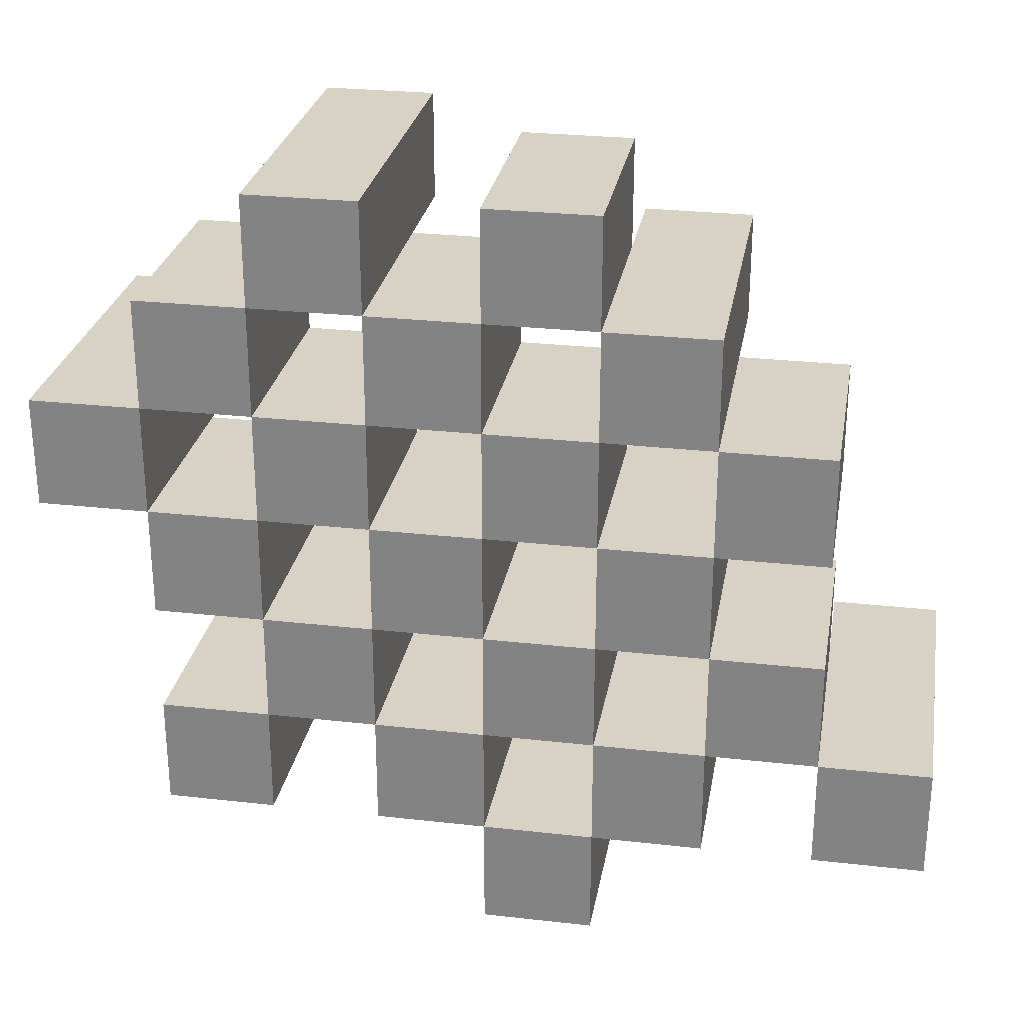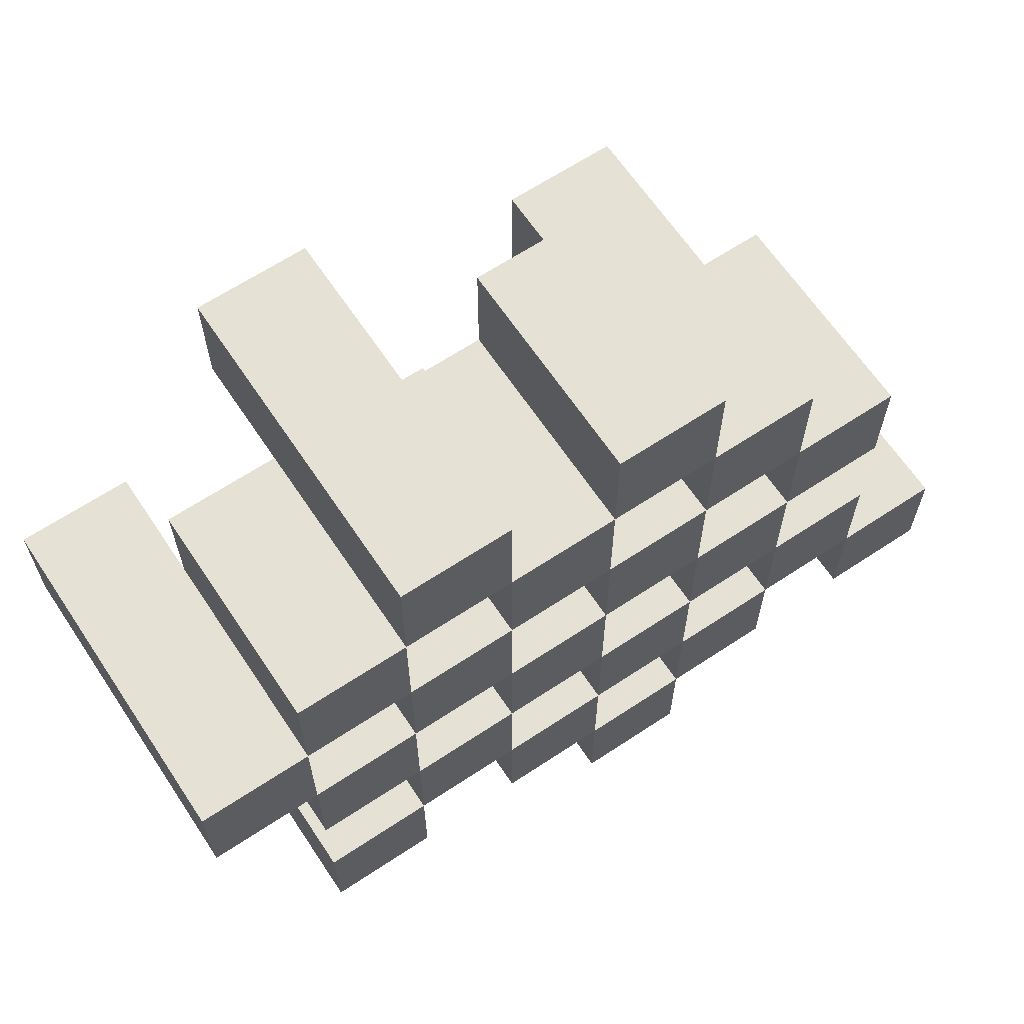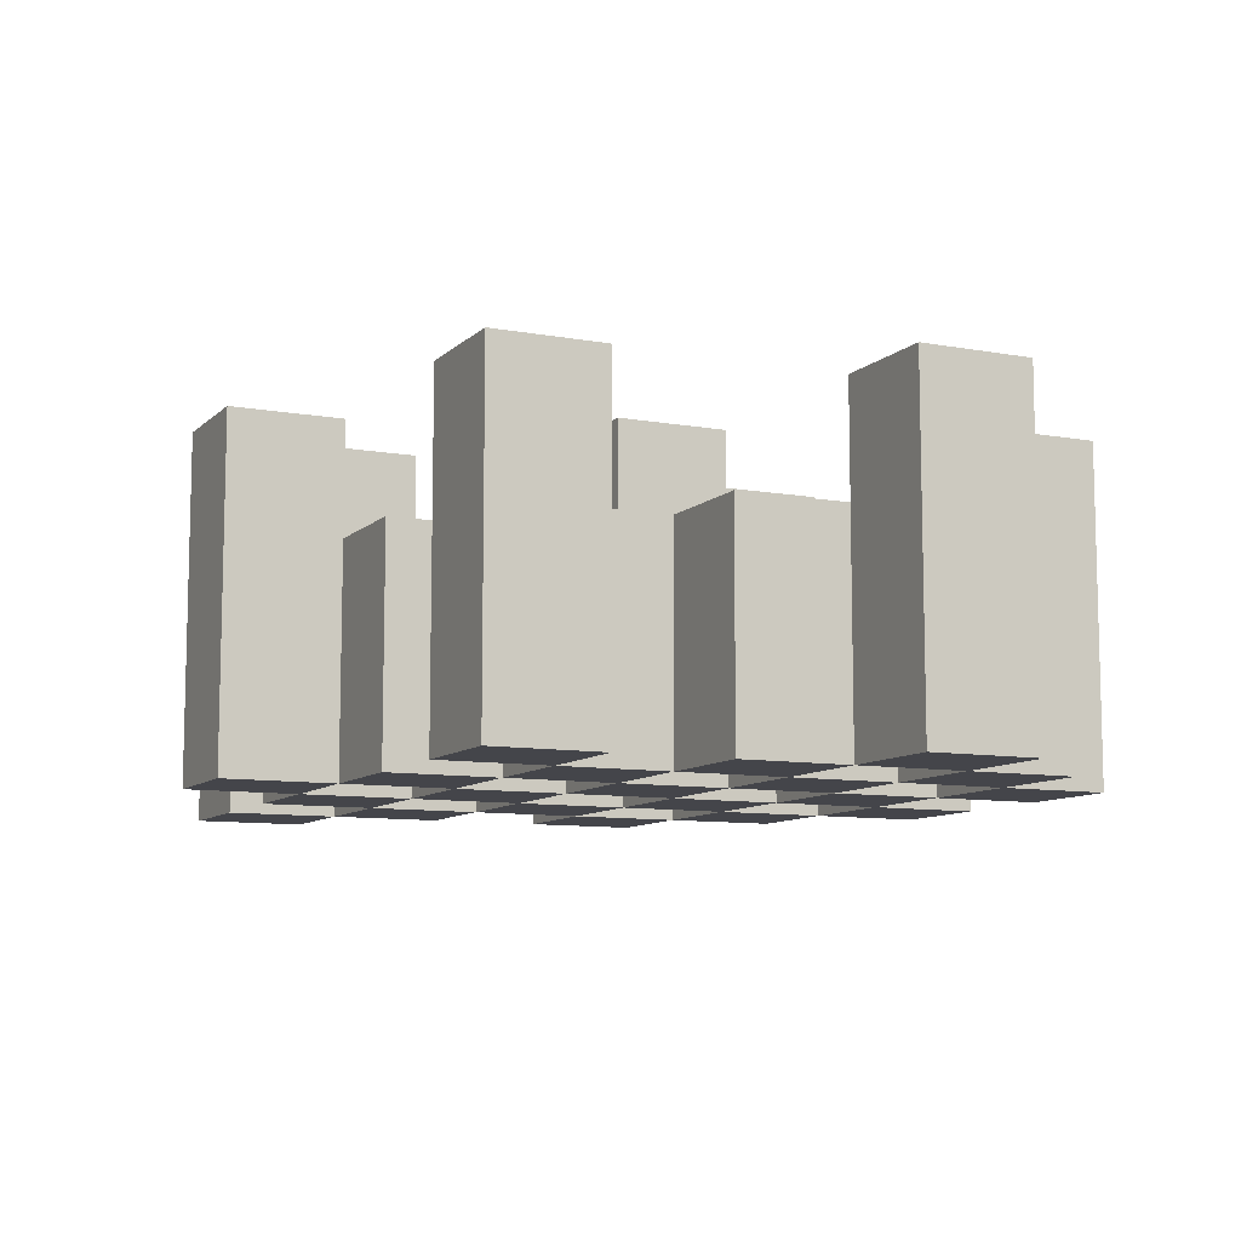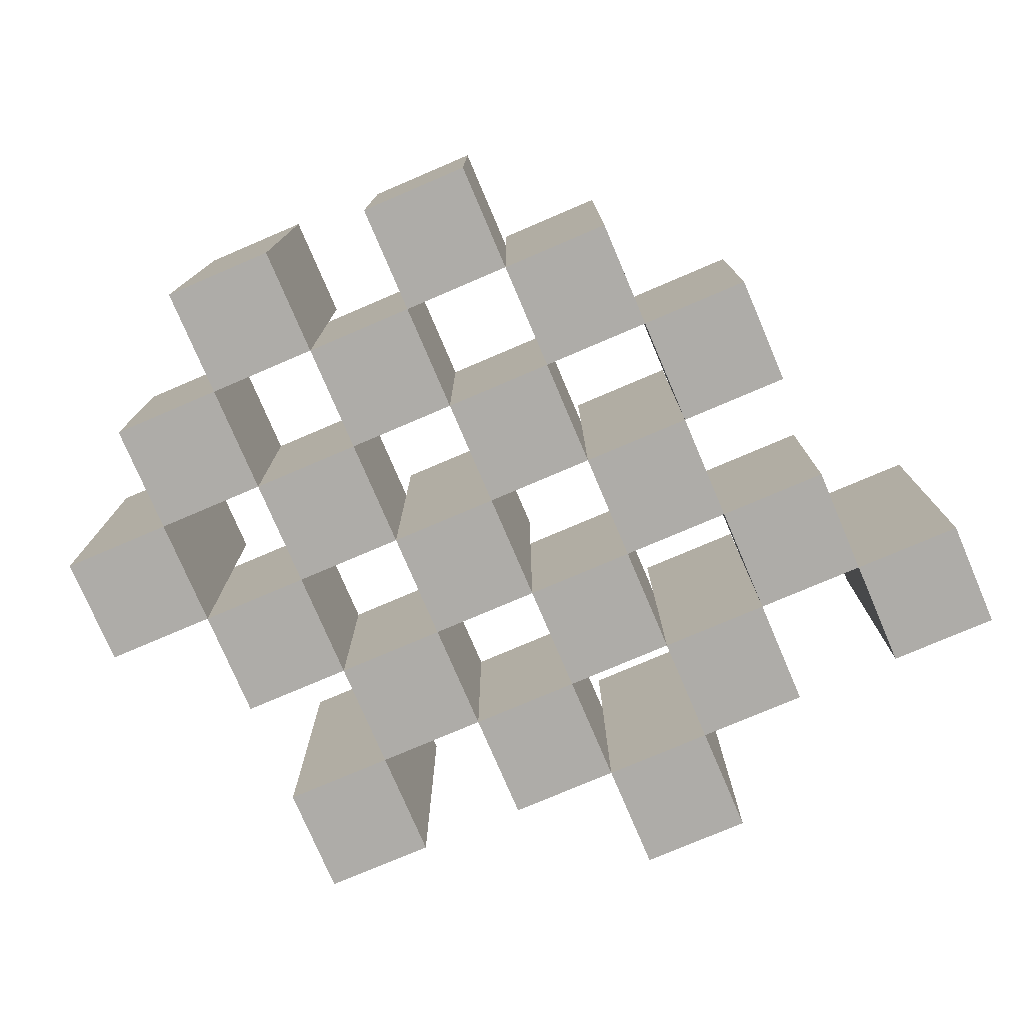
<metadata>
{"format":"obj","ext":"obj","renderer":"f3d","projection":"perspective","resolution":1024,"background":"white","views":[{"elev":27.3,"azim":9.9,"up":"+Z"},{"elev":64.7,"azim":-33.7,"up":"+Z"},{"elev":-9.3,"azim":-115.5,"up":"+Y"},{"elev":-77.0,"azim":23.1,"up":"+Y"}]}
</metadata>
<code>
o
v -23 0.9 27.9
v -23 0.9 27.8
v -23 1.2 27.9
v -23 1.2 27.8
v -22.9 0.9 28
v -22.9 0.9 27.9
v -22.9 0.9 27.8
v -22.9 0.9 27.7
v -22.9 0.9 27.6
v -22.9 0.9 27.5
v -22.9 1.1 28
v -22.9 1.1 27.9
v -22.9 1.1 27.8
v -22.9 1.1 27.7
v -22.9 1.2 27.6
v -22.9 1.2 27.5
v -22.8 0.9 28.1
v -22.8 0.9 28
v -22.8 0.9 27.9
v -22.8 0.9 27.8
v -22.8 0.9 27.7
v -22.8 0.9 27.6
v -22.8 1.1 28
v -22.8 1.1 27.9
v -22.8 1.1 27.8
v -22.8 1.1 27.7
v -22.8 1.1 27.6
v -22.8 1.2 28.1
v -22.8 1.2 28
v -22.7 0.9 28
v -22.7 0.9 27.9
v -22.7 0.9 27.8
v -22.7 0.9 27.7
v -22.7 0.9 27.6
v -22.7 0.9 27.5
v -22.7 1.1 28
v -22.7 1.1 27.9
v -22.7 1.1 27.8
v -22.7 1.1 27.7
v -22.7 1.1 27.6
v -22.7 1.1 27.5
v -22.7 1.2 27.8
v -22.7 1.2 27.7
v -22.6 0.9 28.1
v -22.6 0.9 28
v -22.6 0.9 27.9
v -22.6 0.9 27.8
v -22.6 0.9 27.7
v -22.6 0.9 27.6
v -22.6 0.9 27.5
v -22.6 0.9 27.4
v -22.6 1.1 28.1
v -22.6 1.1 28
v -22.6 1.1 27.9
v -22.6 1.1 27.8
v -22.6 1.1 27.7
v -22.6 1.1 27.6
v -22.6 1.1 27.5
v -22.6 1.2 27.5
v -22.6 1.2 27.4
v -22.5 0.9 28
v -22.5 0.9 27.9
v -22.5 0.9 27.8
v -22.5 0.9 27.7
v -22.5 0.9 27.6
v -22.5 0.9 27.5
v -22.5 1.1 28
v -22.5 1.1 27.9
v -22.5 1.1 27.8
v -22.5 1.1 27.7
v -22.5 1.1 27.6
v -22.5 1.2 28
v -22.5 1.2 27.9
v -22.5 1.2 27.8
v -22.5 1.2 27.7
v -22.5 1.2 27.6
v -22.5 1.2 27.5
v -22.4 0.9 27.9
v -22.4 0.9 27.8
v -22.4 0.9 27.7
v -22.4 0.9 27.6
v -22.4 1.1 27.9
v -22.4 1.1 27.8
v -22.4 1.1 27.7
v -22.4 1.1 27.6
v -22.3 0.9 27.6
v -22.3 0.9 27.5
v -22.3 1.1 27.6
v -22.3 1.2 27.6
v -22.3 1.2 27.5
v -22.9 0.9 27.9
v -22.9 0.9 27.8
v -22.9 1.1 27.9
v -22.9 1.1 27.8
v -22.9 1.2 27.9
v -22.9 1.2 27.8
v -22.8 0.9 28
v -22.8 0.9 27.9
v -22.8 0.9 27.8
v -22.8 0.9 27.7
v -22.8 0.9 27.6
v -22.8 0.9 27.5
v -22.8 1.1 28
v -22.8 1.1 27.9
v -22.8 1.1 27.8
v -22.8 1.1 27.7
v -22.8 1.1 27.6
v -22.8 1.2 27.6
v -22.8 1.2 27.5
v -22.7 0.9 28.1
v -22.7 0.9 28
v -22.7 0.9 27.9
v -22.7 0.9 27.8
v -22.7 0.9 27.7
v -22.7 0.9 27.6
v -22.7 1.1 28
v -22.7 1.1 27.9
v -22.7 1.1 27.8
v -22.7 1.1 27.7
v -22.7 1.1 27.6
v -22.7 1.2 28.1
v -22.7 1.2 28
v -22.6 0.9 28
v -22.6 0.9 27.9
v -22.6 0.9 27.8
v -22.6 0.9 27.7
v -22.6 0.9 27.6
v -22.6 0.9 27.5
v -22.6 1.1 28
v -22.6 1.1 27.9
v -22.6 1.1 27.8
v -22.6 1.1 27.7
v -22.6 1.1 27.6
v -22.6 1.1 27.5
v -22.6 1.2 27.8
v -22.6 1.2 27.7
v -22.5 0.9 28.1
v -22.5 0.9 28
v -22.5 0.9 27.9
v -22.5 0.9 27.8
v -22.5 0.9 27.7
v -22.5 0.9 27.6
v -22.5 0.9 27.5
v -22.5 0.9 27.4
v -22.5 1.1 28.1
v -22.5 1.1 28
v -22.5 1.1 27.9
v -22.5 1.1 27.8
v -22.5 1.1 27.7
v -22.5 1.1 27.6
v -22.5 1.2 27.5
v -22.5 1.2 27.4
v -22.4 0.9 28
v -22.4 0.9 27.9
v -22.4 0.9 27.8
v -22.4 0.9 27.7
v -22.4 0.9 27.6
v -22.4 0.9 27.5
v -22.4 1.1 27.9
v -22.4 1.1 27.8
v -22.4 1.1 27.7
v -22.4 1.1 27.6
v -22.4 1.2 28
v -22.4 1.2 27.9
v -22.4 1.2 27.8
v -22.4 1.2 27.7
v -22.4 1.2 27.6
v -22.4 1.2 27.5
v -22.3 0.9 27.9
v -22.3 0.9 27.8
v -22.3 0.9 27.7
v -22.3 0.9 27.6
v -22.3 1.1 27.9
v -22.3 1.1 27.8
v -22.3 1.1 27.7
v -22.3 1.1 27.6
v -22.2 0.9 27.6
v -22.2 0.9 27.5
v -22.2 1.2 27.6
v -22.2 1.2 27.5
v -22.8 0.9 28.1
v -22.8 1.2 28.1
v -22.7 0.9 28.1
v -22.7 1.2 28.1
v -22.6 0.9 28.1
v -22.6 1.1 28.1
v -22.5 0.9 28.1
v -22.5 1.1 28.1
v -22.9 0.9 28
v -22.9 1.1 28
v -22.8 0.9 28
v -22.8 1.1 28
v -22.7 0.9 28
v -22.7 1.1 28
v -22.6 0.9 28
v -22.6 1.1 28
v -22.5 0.9 28
v -22.5 1.1 28
v -22.5 1.2 28
v -22.4 0.9 28
v -22.4 1.2 28
v -23 0.9 27.9
v -23 1.2 27.9
v -22.9 0.9 27.9
v -22.9 1.1 27.9
v -22.9 1.2 27.9
v -22.8 0.9 27.9
v -22.8 1.1 27.9
v -22.7 0.9 27.9
v -22.7 1.1 27.9
v -22.6 0.9 27.9
v -22.6 1.1 27.9
v -22.5 0.9 27.9
v -22.5 1.1 27.9
v -22.4 0.9 27.9
v -22.4 1.1 27.9
v -22.3 0.9 27.9
v -22.3 1.1 27.9
v -22.9 0.9 27.8
v -22.9 1.1 27.8
v -22.8 0.9 27.8
v -22.8 1.1 27.8
v -22.7 0.9 27.8
v -22.7 1.1 27.8
v -22.7 1.2 27.8
v -22.6 0.9 27.8
v -22.6 1.1 27.8
v -22.6 1.2 27.8
v -22.5 0.9 27.8
v -22.5 1.1 27.8
v -22.5 1.2 27.8
v -22.4 0.9 27.8
v -22.4 1.1 27.8
v -22.4 1.2 27.8
v -22.8 0.9 27.7
v -22.8 1.1 27.7
v -22.7 0.9 27.7
v -22.7 1.1 27.7
v -22.6 0.9 27.7
v -22.6 1.1 27.7
v -22.5 0.9 27.7
v -22.5 1.1 27.7
v -22.4 0.9 27.7
v -22.4 1.1 27.7
v -22.3 0.9 27.7
v -22.3 1.1 27.7
v -22.9 0.9 27.6
v -22.9 1.2 27.6
v -22.8 0.9 27.6
v -22.8 1.1 27.6
v -22.8 1.2 27.6
v -22.7 0.9 27.6
v -22.7 1.1 27.6
v -22.6 0.9 27.6
v -22.6 1.1 27.6
v -22.5 0.9 27.6
v -22.5 1.1 27.6
v -22.5 1.2 27.6
v -22.4 0.9 27.6
v -22.4 1.1 27.6
v -22.4 1.2 27.6
v -22.3 0.9 27.6
v -22.3 1.1 27.6
v -22.3 1.2 27.6
v -22.2 0.9 27.6
v -22.2 1.2 27.6
v -22.6 0.9 27.5
v -22.6 1.1 27.5
v -22.6 1.2 27.5
v -22.5 0.9 27.5
v -22.5 1.2 27.5
v -22.8 0.9 28
v -22.8 1.1 28
v -22.8 1.2 28
v -22.7 0.9 28
v -22.7 1.1 28
v -22.7 1.2 28
v -22.6 0.9 28
v -22.6 1.1 28
v -22.5 0.9 28
v -22.5 1.1 28
v -22.9 0.9 27.9
v -22.9 1.1 27.9
v -22.8 0.9 27.9
v -22.8 1.1 27.9
v -22.7 0.9 27.9
v -22.7 1.1 27.9
v -22.6 0.9 27.9
v -22.6 1.1 27.9
v -22.5 0.9 27.9
v -22.5 1.1 27.9
v -22.5 1.2 27.9
v -22.4 0.9 27.9
v -22.4 1.1 27.9
v -22.4 1.2 27.9
v -23 0.9 27.8
v -23 1.2 27.8
v -22.9 0.9 27.8
v -22.9 1.1 27.8
v -22.9 1.2 27.8
v -22.8 0.9 27.8
v -22.8 1.1 27.8
v -22.7 0.9 27.8
v -22.7 1.1 27.8
v -22.6 0.9 27.8
v -22.6 1.1 27.8
v -22.5 0.9 27.8
v -22.5 1.1 27.8
v -22.4 0.9 27.8
v -22.4 1.1 27.8
v -22.3 0.9 27.8
v -22.3 1.1 27.8
v -22.9 0.9 27.7
v -22.9 1.1 27.7
v -22.8 0.9 27.7
v -22.8 1.1 27.7
v -22.7 0.9 27.7
v -22.7 1.1 27.7
v -22.7 1.2 27.7
v -22.6 0.9 27.7
v -22.6 1.1 27.7
v -22.6 1.2 27.7
v -22.5 0.9 27.7
v -22.5 1.1 27.7
v -22.5 1.2 27.7
v -22.4 0.9 27.7
v -22.4 1.1 27.7
v -22.4 1.2 27.7
v -22.8 0.9 27.6
v -22.8 1.1 27.6
v -22.7 0.9 27.6
v -22.7 1.1 27.6
v -22.6 0.9 27.6
v -22.6 1.1 27.6
v -22.5 0.9 27.6
v -22.5 1.1 27.6
v -22.4 0.9 27.6
v -22.4 1.1 27.6
v -22.3 0.9 27.6
v -22.3 1.1 27.6
v -22.9 0.9 27.5
v -22.9 1.2 27.5
v -22.8 0.9 27.5
v -22.8 1.2 27.5
v -22.7 0.9 27.5
v -22.7 1.1 27.5
v -22.6 0.9 27.5
v -22.6 1.1 27.5
v -22.5 0.9 27.5
v -22.5 1.2 27.5
v -22.4 0.9 27.5
v -22.4 1.2 27.5
v -22.3 0.9 27.5
v -22.3 1.2 27.5
v -22.2 0.9 27.5
v -22.2 1.2 27.5
v -22.6 0.9 27.4
v -22.6 1.2 27.4
v -22.5 0.9 27.4
v -22.5 1.2 27.4
v -22.8 0.9 28.1
v -22.7 0.9 28.1
v -22.6 0.9 28.1
v -22.5 0.9 28.1
v -22.9 0.9 28
v -22.8 0.9 28
v -22.7 0.9 28
v -22.6 0.9 28
v -22.5 0.9 28
v -22.4 0.9 28
v -23 0.9 27.9
v -22.9 0.9 27.9
v -22.8 0.9 27.9
v -22.7 0.9 27.9
v -22.6 0.9 27.9
v -22.5 0.9 27.9
v -22.4 0.9 27.9
v -22.3 0.9 27.9
v -23 0.9 27.8
v -22.9 0.9 27.8
v -22.8 0.9 27.8
v -22.7 0.9 27.8
v -22.6 0.9 27.8
v -22.5 0.9 27.8
v -22.4 0.9 27.8
v -22.3 0.9 27.8
v -22.9 0.9 27.7
v -22.8 0.9 27.7
v -22.7 0.9 27.7
v -22.6 0.9 27.7
v -22.5 0.9 27.7
v -22.4 0.9 27.7
v -22.3 0.9 27.7
v -22.9 0.9 27.6
v -22.8 0.9 27.6
v -22.7 0.9 27.6
v -22.6 0.9 27.6
v -22.5 0.9 27.6
v -22.4 0.9 27.6
v -22.3 0.9 27.6
v -22.2 0.9 27.6
v -22.9 0.9 27.5
v -22.8 0.9 27.5
v -22.7 0.9 27.5
v -22.6 0.9 27.5
v -22.5 0.9 27.5
v -22.4 0.9 27.5
v -22.3 0.9 27.5
v -22.2 0.9 27.5
v -22.6 0.9 27.4
v -22.5 0.9 27.4
v -22.6 1.1 28.1
v -22.5 1.1 28.1
v -22.9 1.1 28
v -22.8 1.1 28
v -22.7 1.1 28
v -22.6 1.1 28
v -22.5 1.1 28
v -22.9 1.1 27.9
v -22.8 1.1 27.9
v -22.7 1.1 27.9
v -22.6 1.1 27.9
v -22.5 1.1 27.9
v -22.4 1.1 27.9
v -22.3 1.1 27.9
v -22.9 1.1 27.8
v -22.8 1.1 27.8
v -22.7 1.1 27.8
v -22.6 1.1 27.8
v -22.5 1.1 27.8
v -22.4 1.1 27.8
v -22.3 1.1 27.8
v -22.9 1.1 27.7
v -22.8 1.1 27.7
v -22.7 1.1 27.7
v -22.6 1.1 27.7
v -22.5 1.1 27.7
v -22.4 1.1 27.7
v -22.3 1.1 27.7
v -22.8 1.1 27.6
v -22.7 1.1 27.6
v -22.6 1.1 27.6
v -22.5 1.1 27.6
v -22.4 1.1 27.6
v -22.3 1.1 27.6
v -22.7 1.1 27.5
v -22.6 1.1 27.5
v -22.8 1.2 28.1
v -22.7 1.2 28.1
v -22.8 1.2 28
v -22.7 1.2 28
v -22.5 1.2 28
v -22.4 1.2 28
v -23 1.2 27.9
v -22.9 1.2 27.9
v -22.5 1.2 27.9
v -22.4 1.2 27.9
v -23 1.2 27.8
v -22.9 1.2 27.8
v -22.7 1.2 27.8
v -22.6 1.2 27.8
v -22.5 1.2 27.8
v -22.4 1.2 27.8
v -22.7 1.2 27.7
v -22.6 1.2 27.7
v -22.5 1.2 27.7
v -22.4 1.2 27.7
v -22.9 1.2 27.6
v -22.8 1.2 27.6
v -22.5 1.2 27.6
v -22.4 1.2 27.6
v -22.3 1.2 27.6
v -22.2 1.2 27.6
v -22.9 1.2 27.5
v -22.8 1.2 27.5
v -22.6 1.2 27.5
v -22.5 1.2 27.5
v -22.4 1.2 27.5
v -22.3 1.2 27.5
v -22.2 1.2 27.5
v -22.6 1.2 27.4
v -22.5 1.2 27.4
f 3 2 1
f 4 2 3
f 11 6 5
f 12 6 11
f 13 8 7
f 14 8 13
f 15 10 9
f 16 10 15
f 23 18 17
f 24 20 19
f 25 20 24
f 26 22 21
f 27 22 26
f 28 23 17
f 29 23 28
f 36 31 30
f 37 31 36
f 38 33 32
f 39 33 38
f 40 35 34
f 41 35 40
f 42 39 38
f 43 39 42
f 52 45 44
f 53 45 52
f 54 47 46
f 55 47 54
f 56 49 48
f 57 49 56
f 58 51 50
f 59 51 58
f 60 51 59
f 67 62 61
f 68 62 67
f 69 64 63
f 70 64 69
f 71 66 65
f 72 68 67
f 73 68 72
f 74 70 69
f 75 70 74
f 76 66 71
f 77 66 76
f 82 79 78
f 83 79 82
f 84 81 80
f 85 81 84
f 88 87 86
f 89 87 88
f 90 87 89
f 91 92 93
f 93 92 94
f 93 94 95
f 95 94 96
f 97 98 103
f 103 98 104
f 99 100 105
f 105 100 106
f 101 102 107
f 107 102 108
f 108 102 109
f 110 111 116
f 112 113 117
f 117 113 118
f 114 115 119
f 119 115 120
f 110 116 121
f 121 116 122
f 123 124 129
f 129 124 130
f 125 126 131
f 131 126 132
f 127 128 133
f 133 128 134
f 131 132 135
f 135 132 136
f 137 138 145
f 145 138 146
f 139 140 147
f 147 140 148
f 141 142 149
f 149 142 150
f 143 144 151
f 151 144 152
f 153 154 159
f 155 156 160
f 160 156 161
f 157 158 162
f 153 159 163
f 163 159 164
f 160 161 165
f 165 161 166
f 162 158 167
f 167 158 168
f 169 170 173
f 173 170 174
f 171 172 175
f 175 172 176
f 177 178 179
f 179 178 180
f 183 182 181
f 184 182 183
f 187 186 185
f 188 186 187
f 191 190 189
f 192 190 191
f 195 194 193
f 196 194 195
f 200 198 197
f 200 199 198
f 201 199 200
f 204 203 202
f 205 203 204
f 206 203 205
f 209 208 207
f 210 208 209
f 213 212 211
f 214 212 213
f 217 216 215
f 218 216 217
f 221 220 219
f 222 220 221
f 226 224 223
f 226 225 224
f 227 225 226
f 228 225 227
f 232 230 229
f 232 231 230
f 233 231 232
f 234 231 233
f 237 236 235
f 238 236 237
f 241 240 239
f 242 240 241
f 245 244 243
f 246 244 245
f 249 248 247
f 250 248 249
f 251 248 250
f 254 253 252
f 255 253 254
f 259 257 256
f 259 258 257
f 260 258 259
f 261 258 260
f 265 263 262
f 265 264 263
f 266 264 265
f 270 268 267
f 270 269 268
f 271 269 270
f 272 273 275
f 273 274 275
f 275 274 276
f 276 274 277
f 278 279 280
f 280 279 281
f 282 283 284
f 284 283 285
f 286 287 288
f 288 287 289
f 290 291 293
f 291 292 293
f 293 292 294
f 294 292 295
f 296 297 298
f 298 297 299
f 299 297 300
f 301 302 303
f 303 302 304
f 305 306 307
f 307 306 308
f 309 310 311
f 311 310 312
f 313 314 315
f 315 314 316
f 317 318 320
f 318 319 320
f 320 319 321
f 321 319 322
f 323 324 326
f 324 325 326
f 326 325 327
f 327 325 328
f 329 330 331
f 331 330 332
f 333 334 335
f 335 334 336
f 337 338 339
f 339 338 340
f 341 342 343
f 343 342 344
f 345 346 347
f 347 346 348
f 349 350 351
f 351 350 352
f 353 354 355
f 355 354 356
f 357 358 359
f 359 358 360
f 366 362 361
f 367 362 366
f 368 364 363
f 369 364 368
f 372 366 365
f 373 366 372
f 374 368 367
f 375 368 374
f 376 370 369
f 377 370 376
f 379 372 371
f 380 372 379
f 381 374 373
f 382 374 381
f 383 376 375
f 384 376 383
f 385 378 377
f 386 378 385
f 387 381 380
f 388 381 387
f 389 383 382
f 390 383 389
f 391 385 384
f 392 385 391
f 395 389 388
f 396 389 395
f 397 391 390
f 398 391 397
f 399 393 392
f 400 393 399
f 402 395 394
f 403 395 402
f 404 397 396
f 405 397 404
f 406 399 398
f 407 399 406
f 408 401 400
f 409 401 408
f 410 406 405
f 411 406 410
f 412 413 417
f 417 413 418
f 414 415 419
f 419 415 420
f 416 417 421
f 421 417 422
f 420 421 427
f 427 421 428
f 422 423 429
f 429 423 430
f 424 425 431
f 431 425 432
f 426 427 433
f 433 427 434
f 434 435 440
f 440 435 441
f 436 437 442
f 442 437 443
f 438 439 444
f 444 439 445
f 441 442 446
f 446 442 447
f 448 449 450
f 450 449 451
f 452 453 456
f 456 453 457
f 454 455 458
f 458 455 459
f 460 461 464
f 464 461 465
f 462 463 466
f 466 463 467
f 468 469 474
f 474 469 475
f 470 471 477
f 477 471 478
f 472 473 479
f 479 473 480
f 476 477 481
f 481 477 482

</code>
